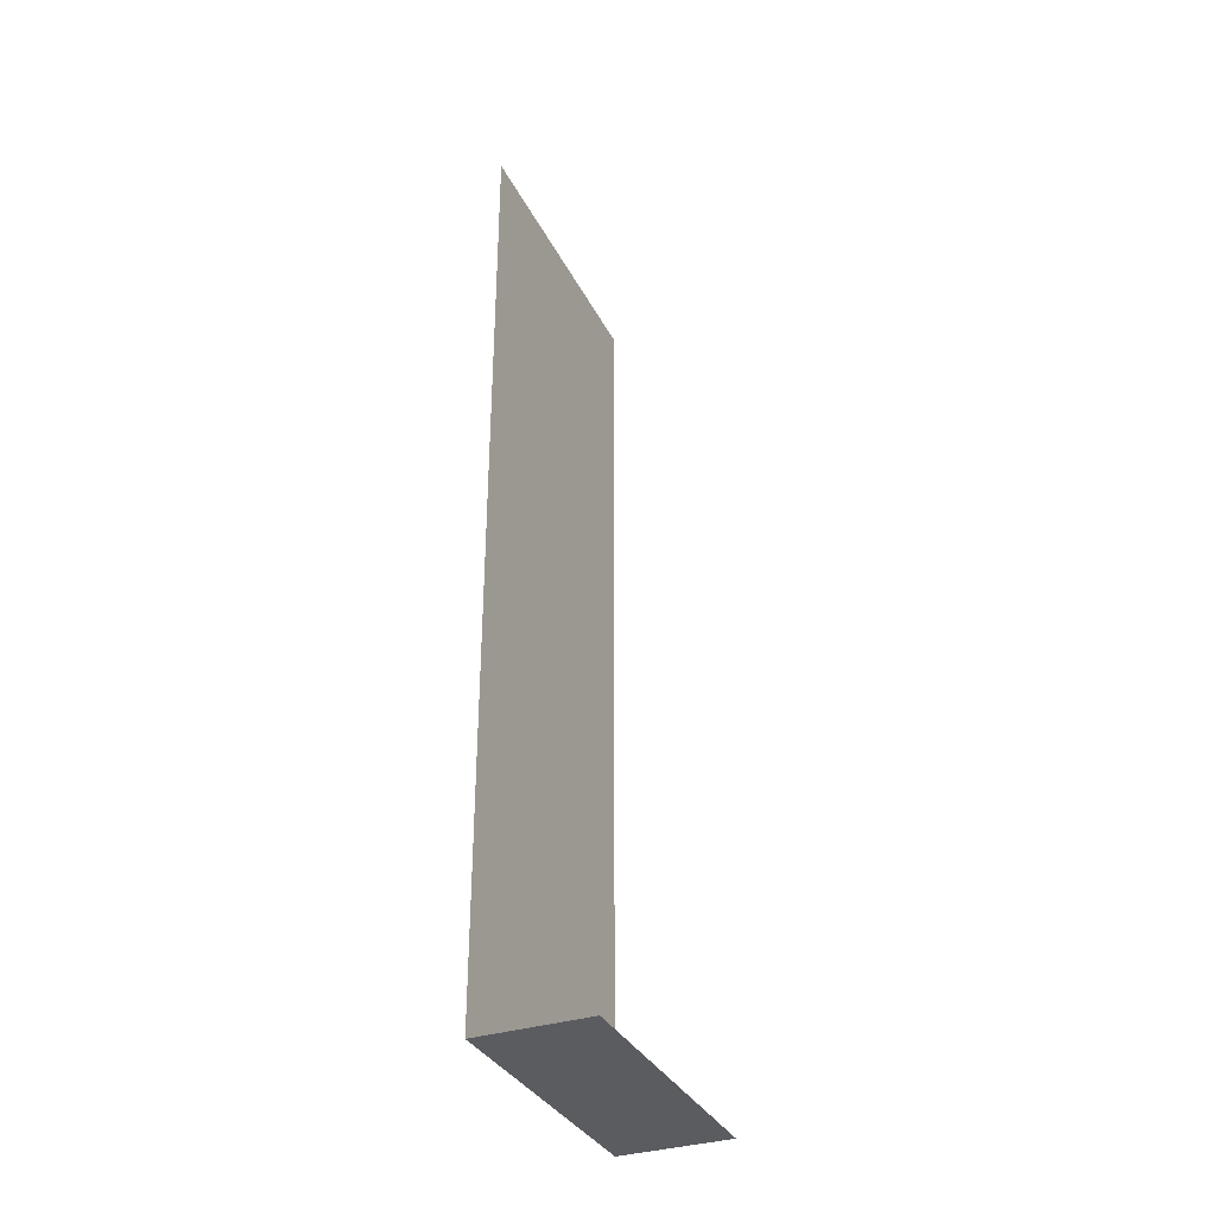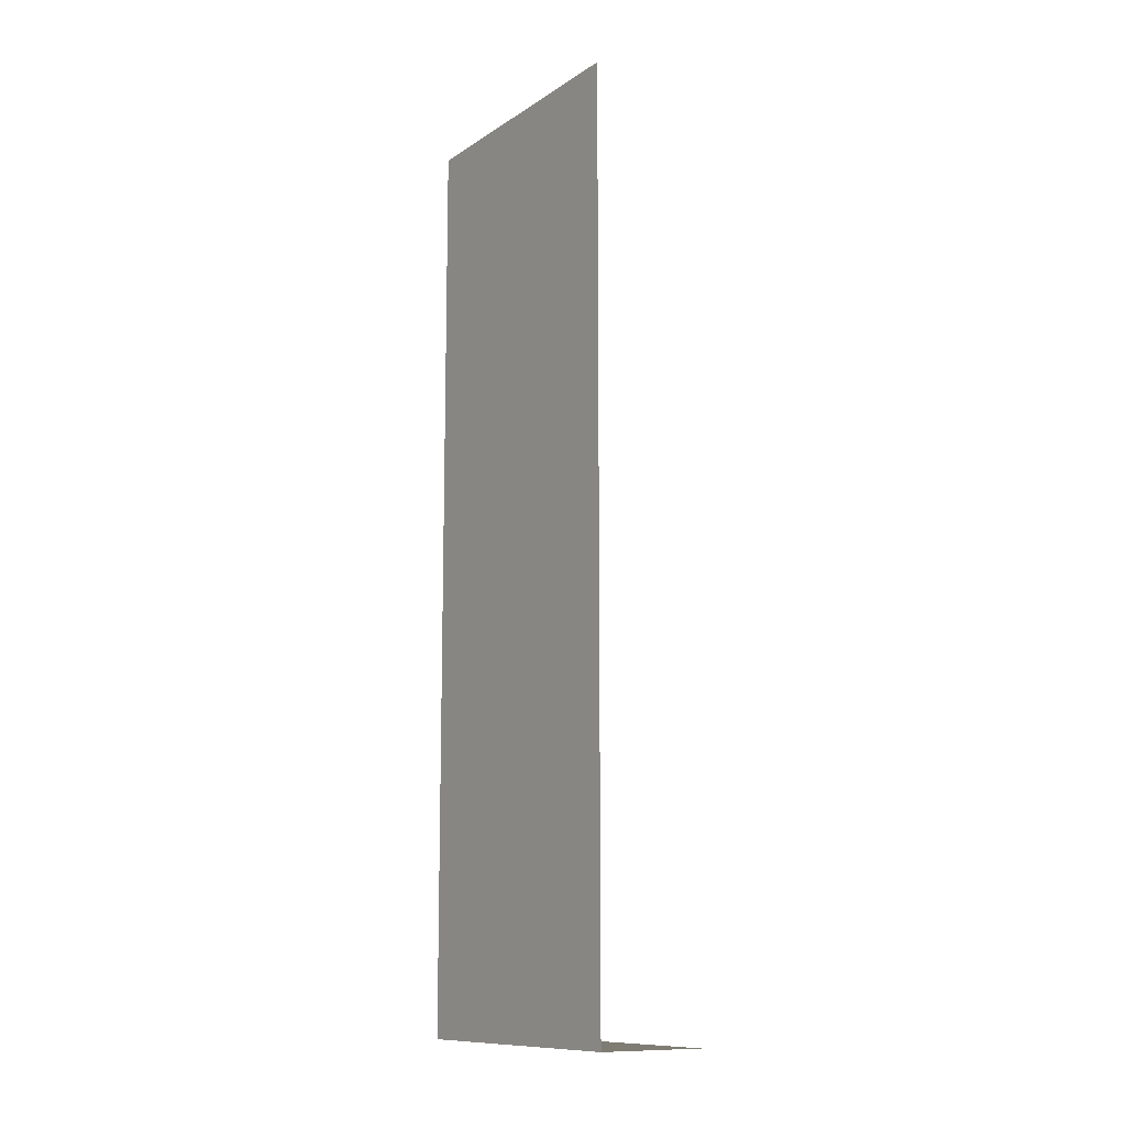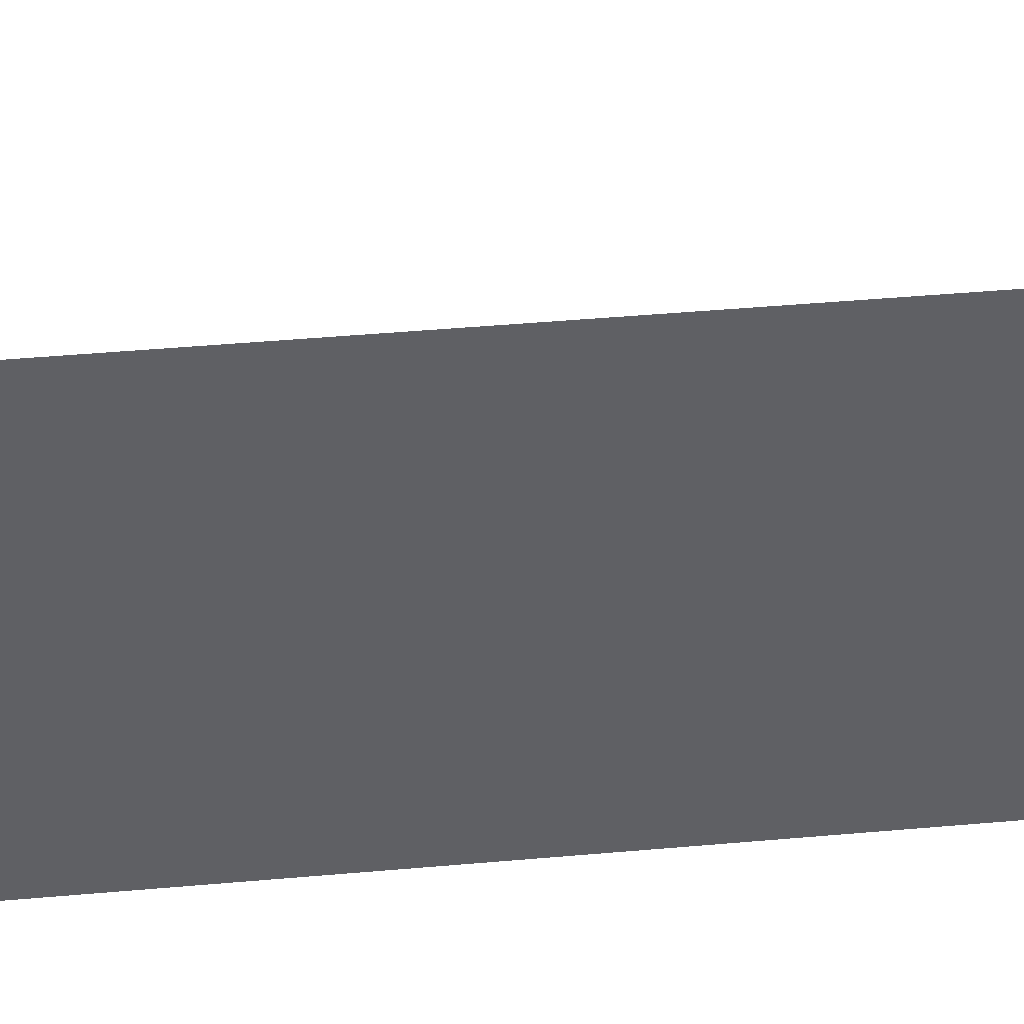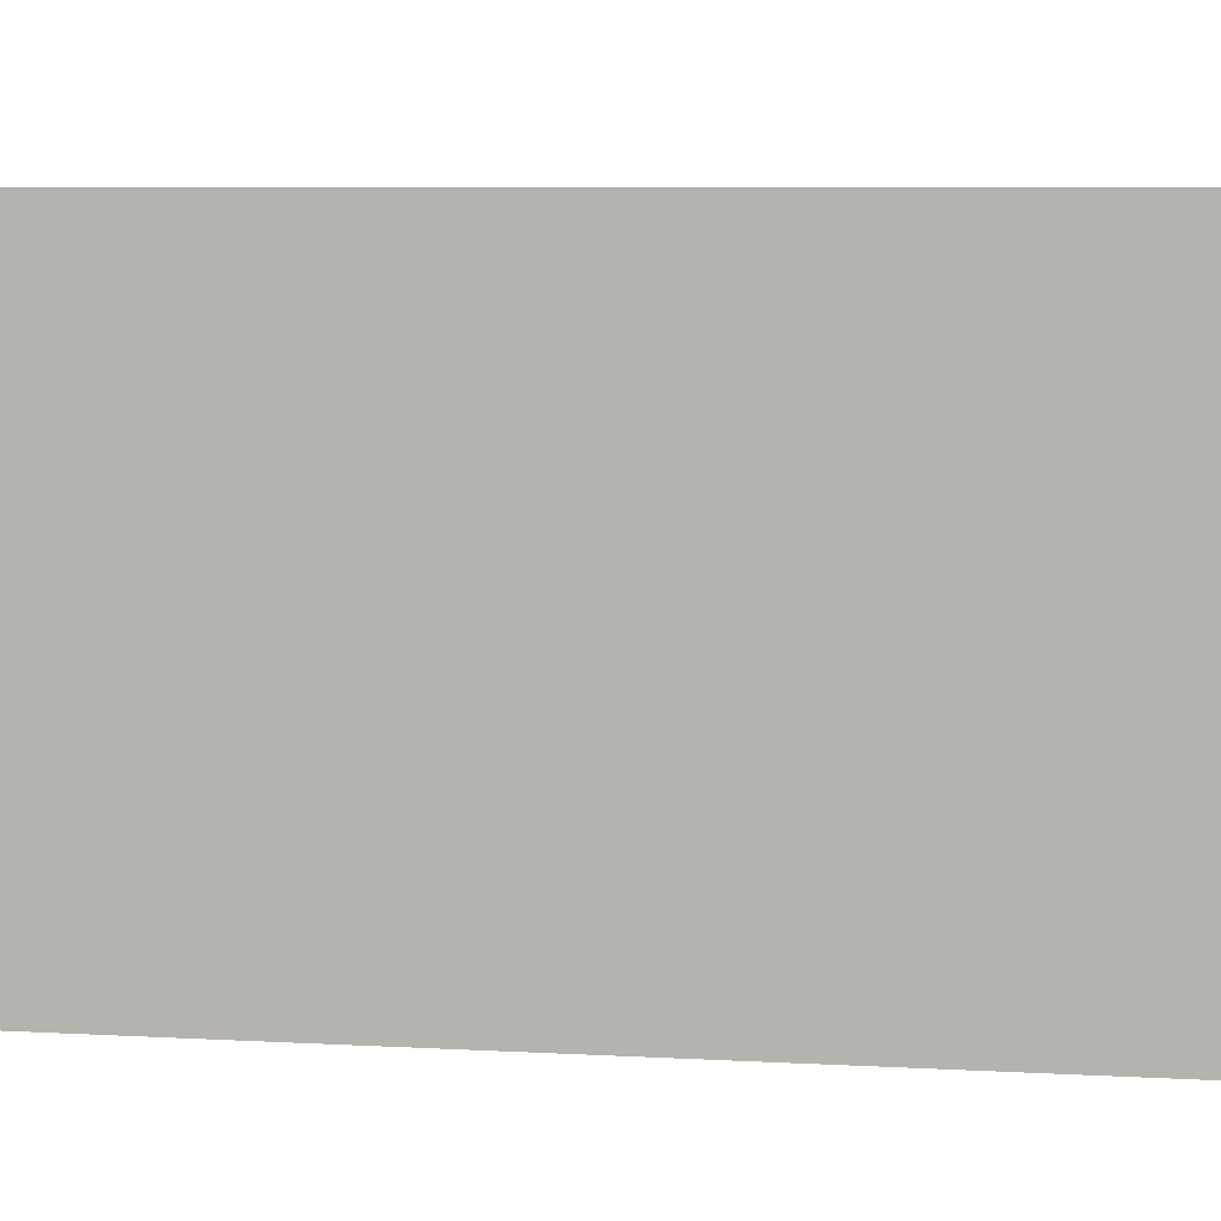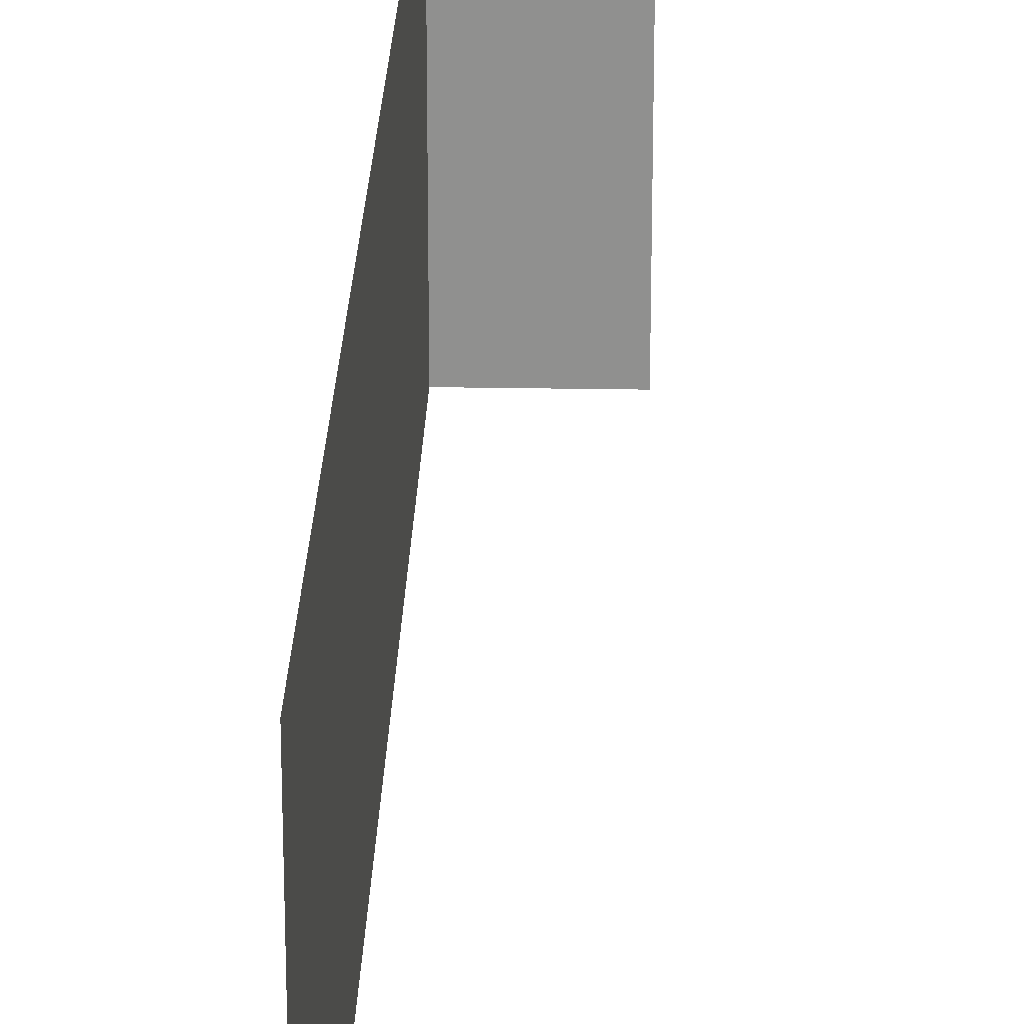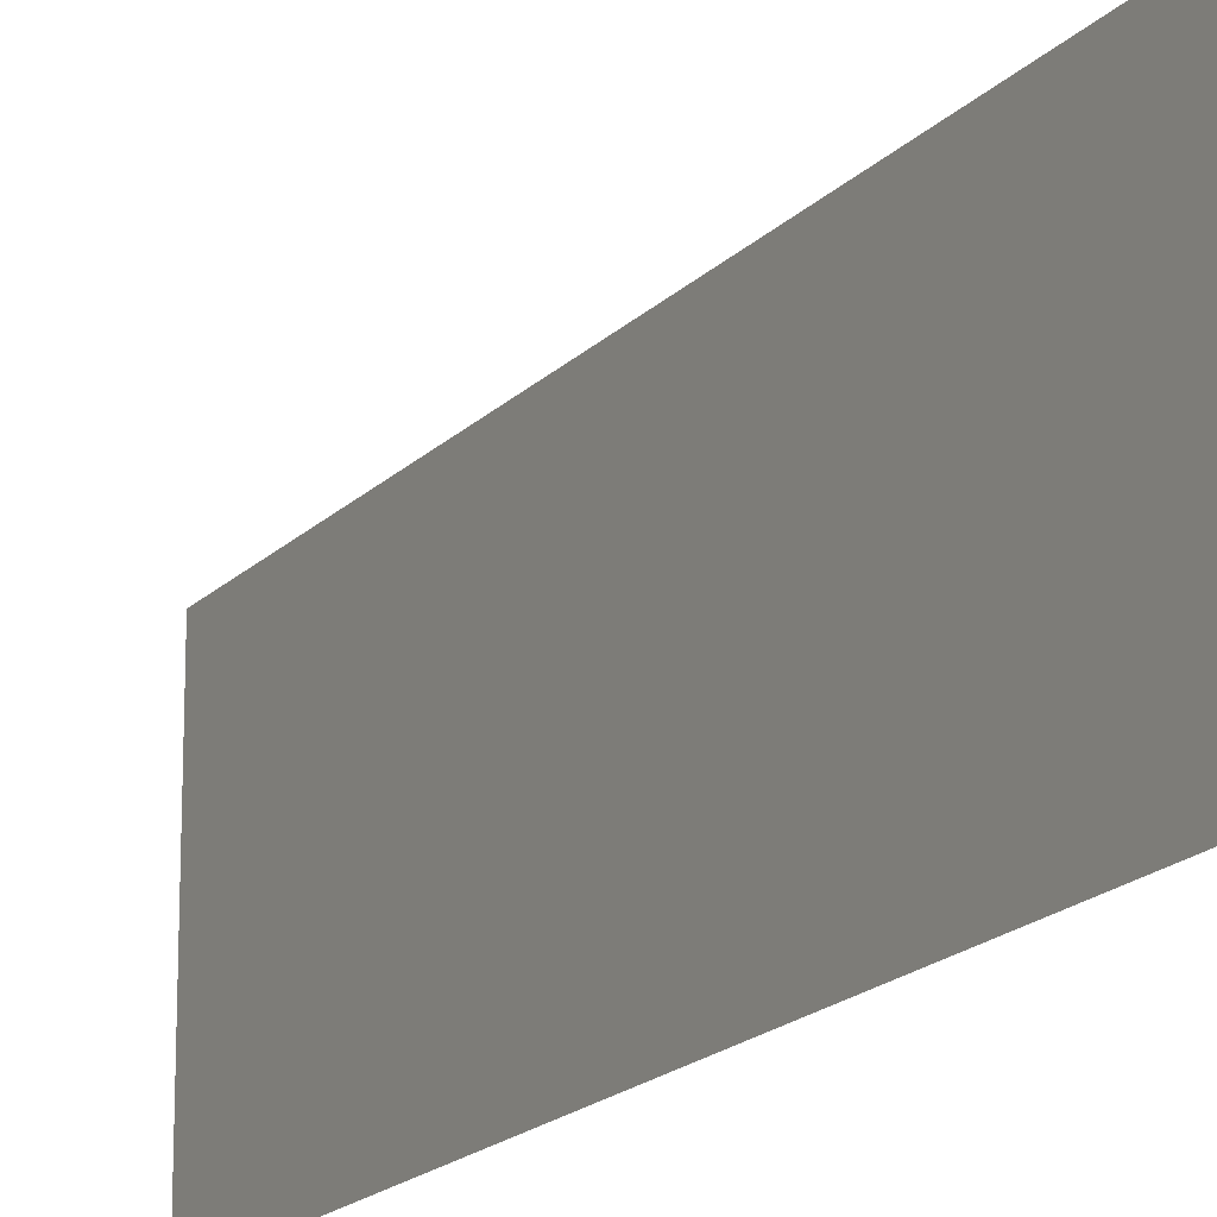
<metadata>
{"format":"obj","ext":"obj","renderer":"f3d","projection":"perspective","resolution":1024,"background":"white","views":[{"elev":-34.2,"azim":23.6,"up":"+Z"},{"elev":-11.4,"azim":-33.9,"up":"+Z"},{"elev":41.3,"azim":-96.3,"up":"+Y"},{"elev":4.4,"azim":-75.3,"up":"+Y"},{"elev":24.3,"azim":1.7,"up":"+Y"},{"elev":-18.1,"azim":151.1,"up":"+Y"}]}
</metadata>
<code>
o LK_solarus_mass_driver_gauge_strip_LK_solarus_mass_driver_breech.002
v -1.4 0.128 -0.84
v -1.4 0.128 1e-06
v -1.4 -0.128 -0.84
v -1.4 -0.128 1e-06
v -1.3 -0.128 -0.84
v -1.3 0.128 -0.84
f 1 6 5 3
f 3 4 2 1

</code>
